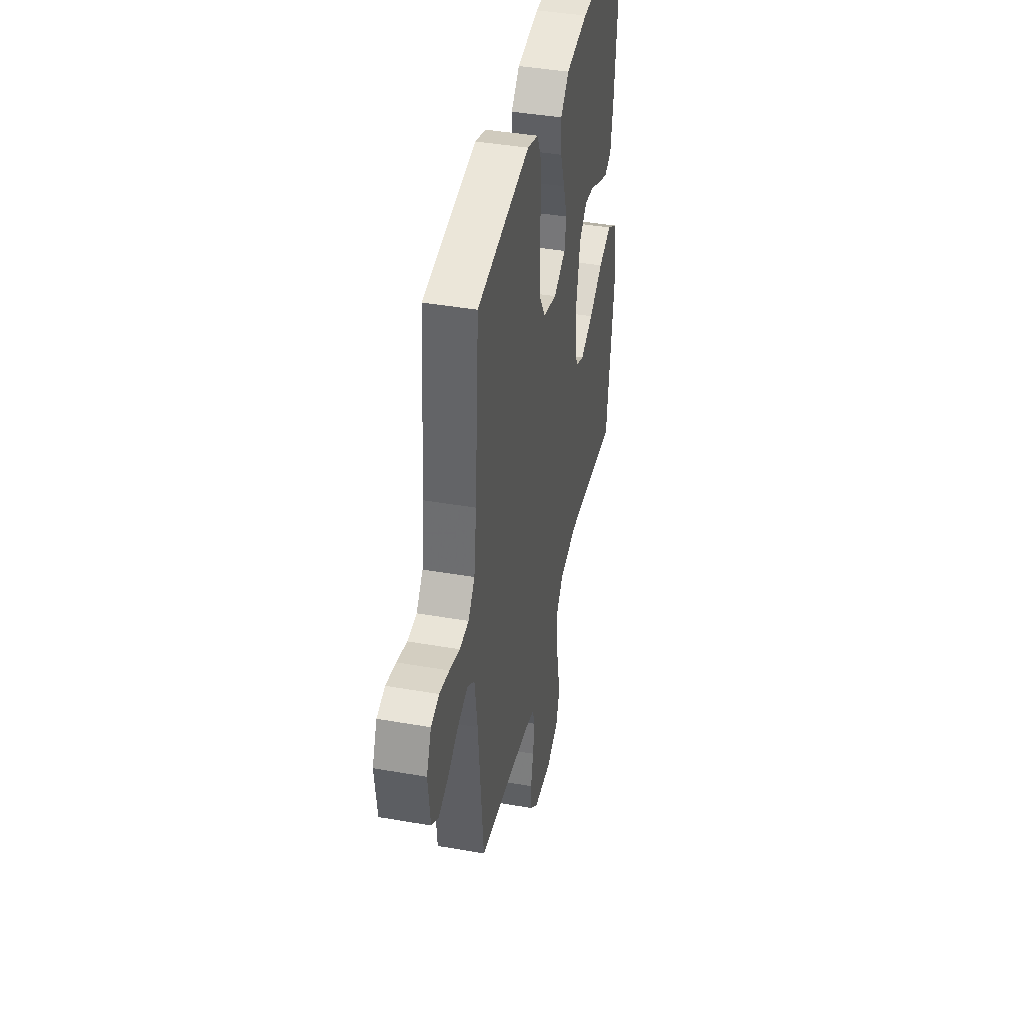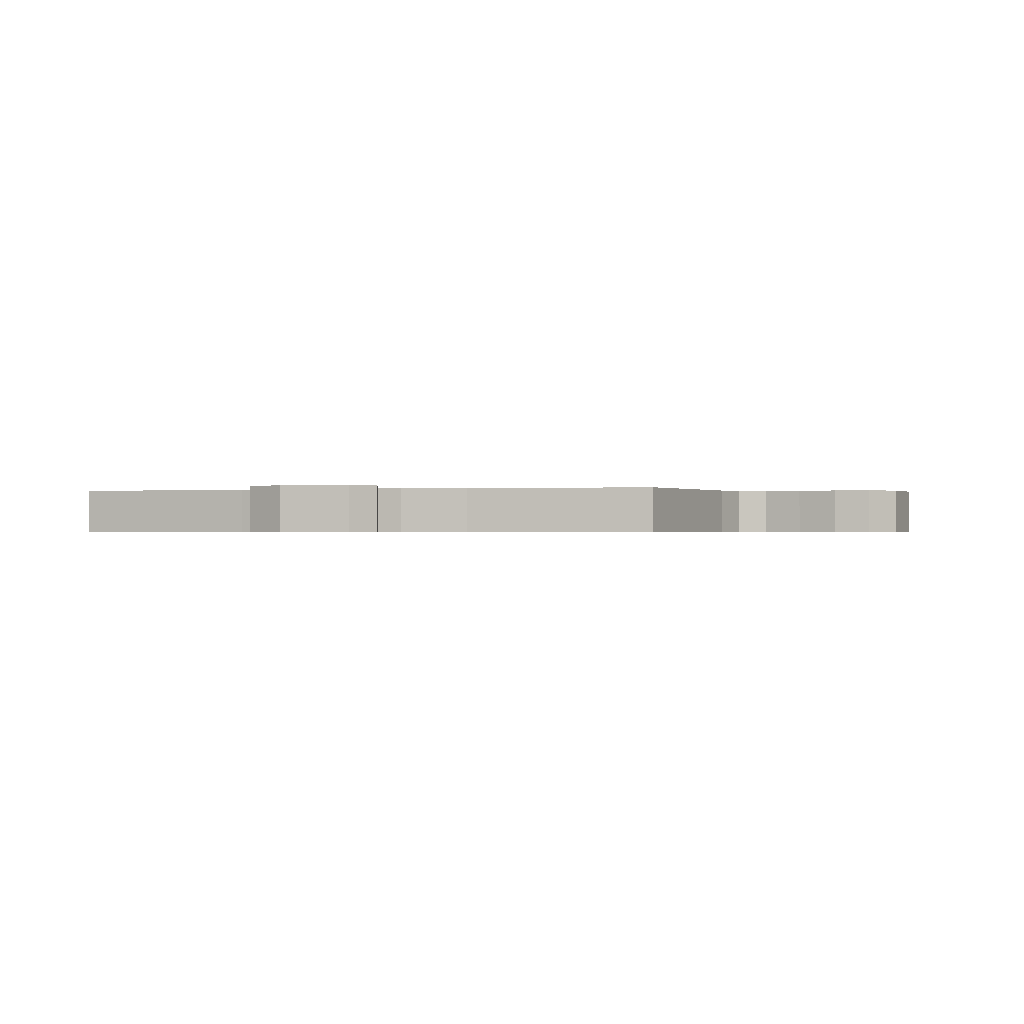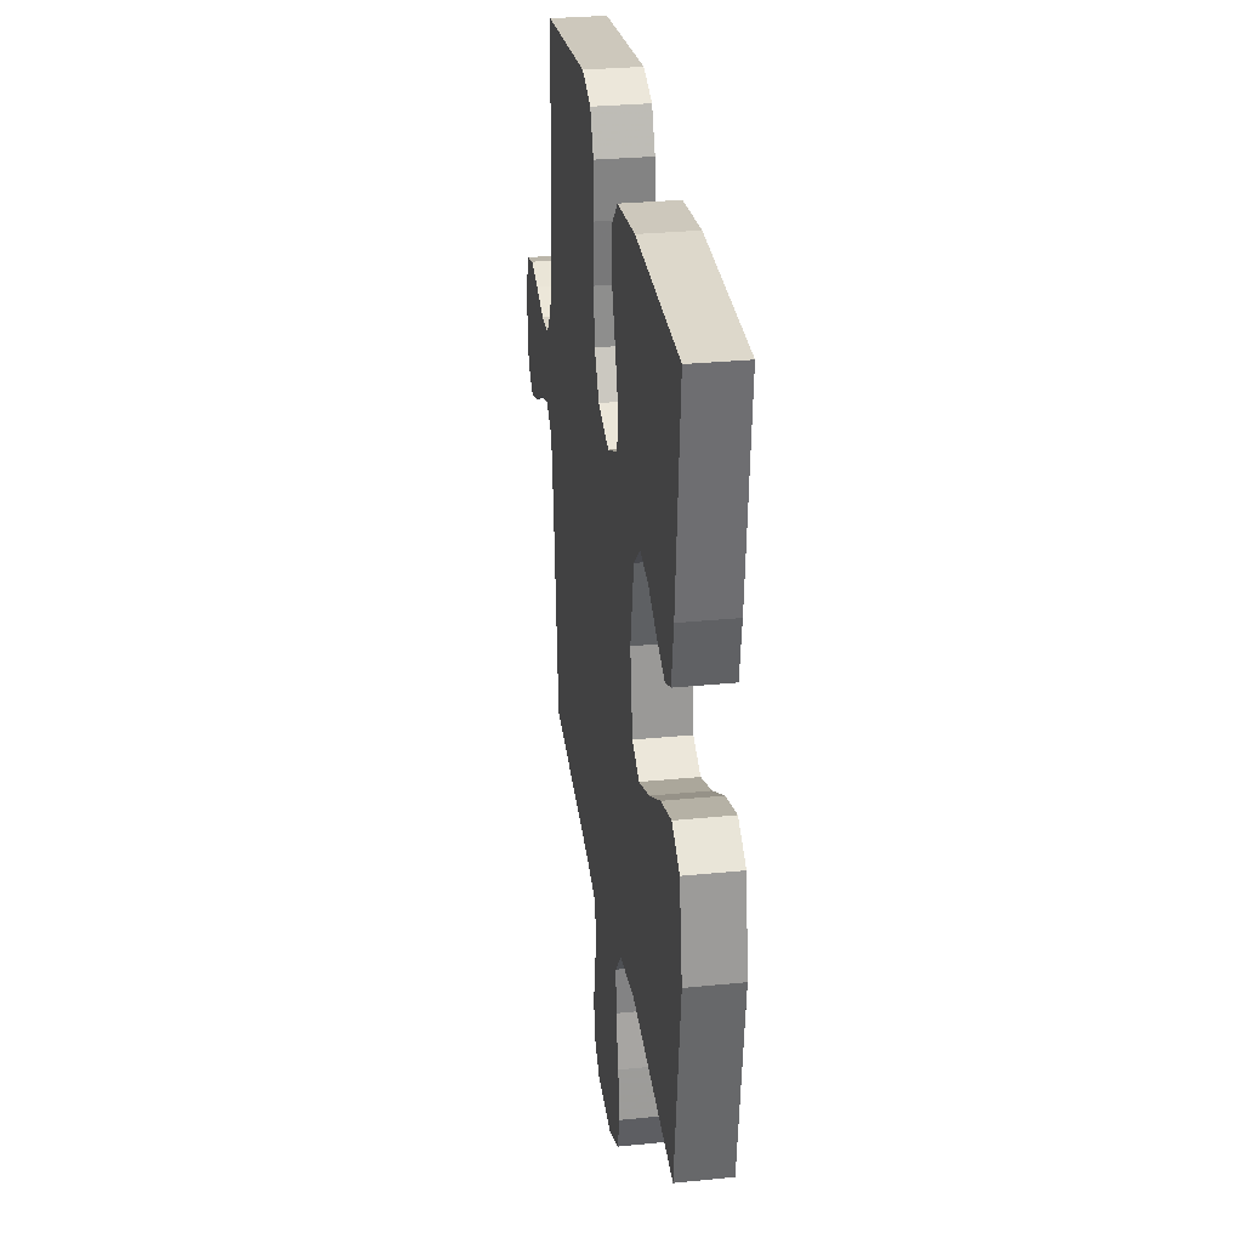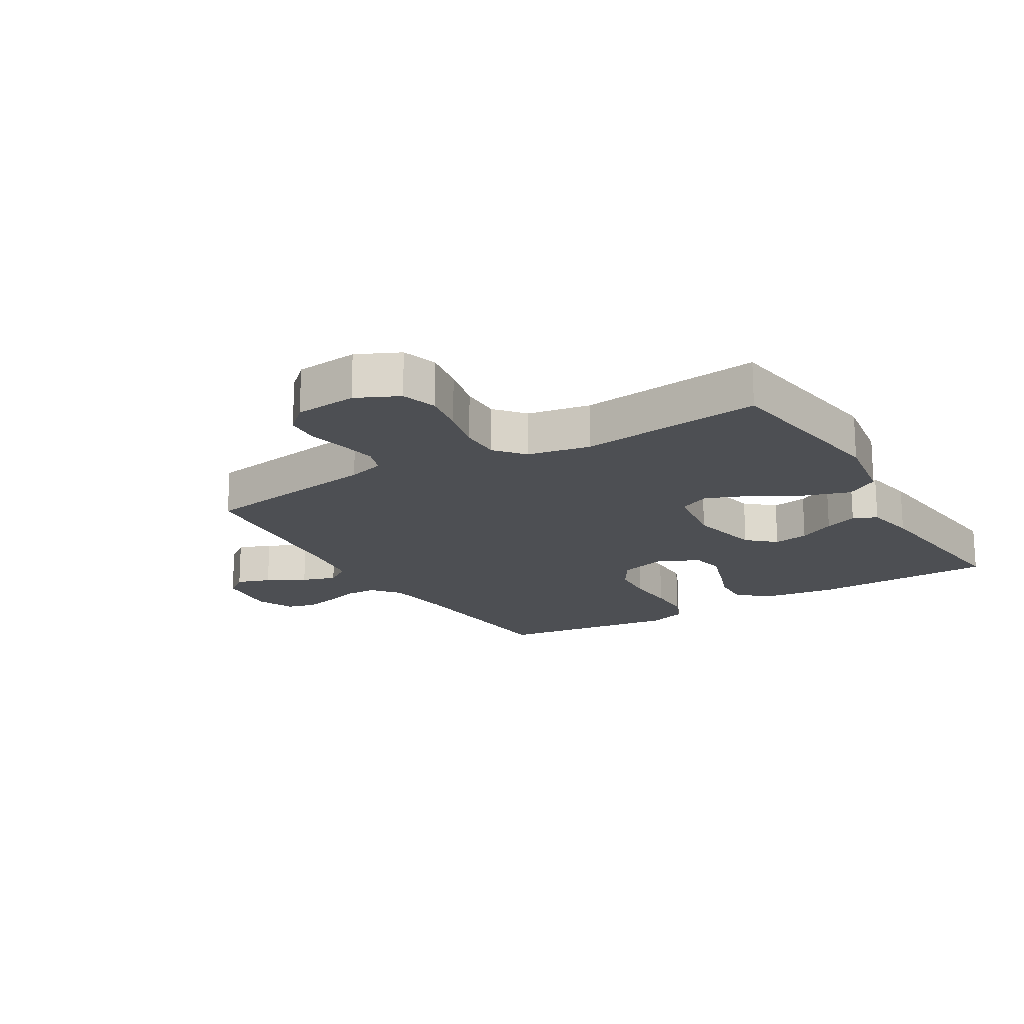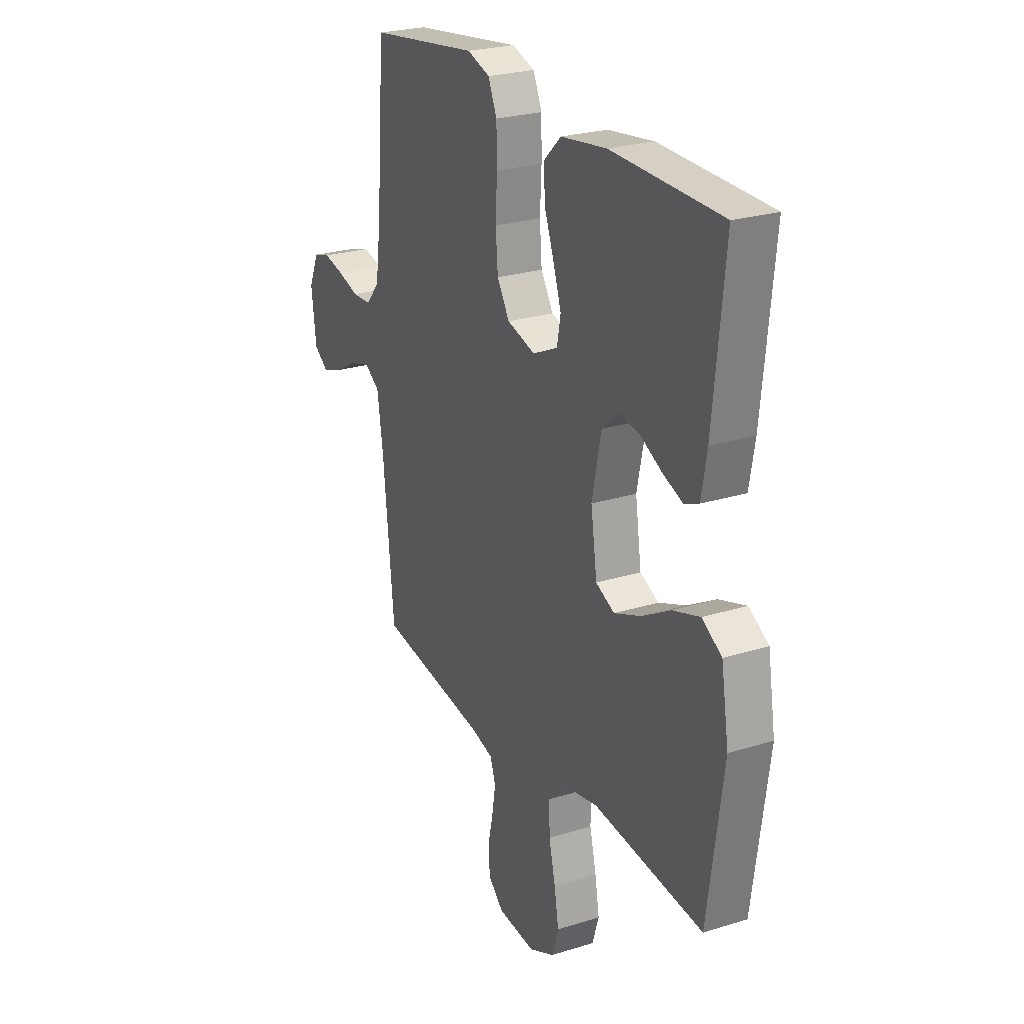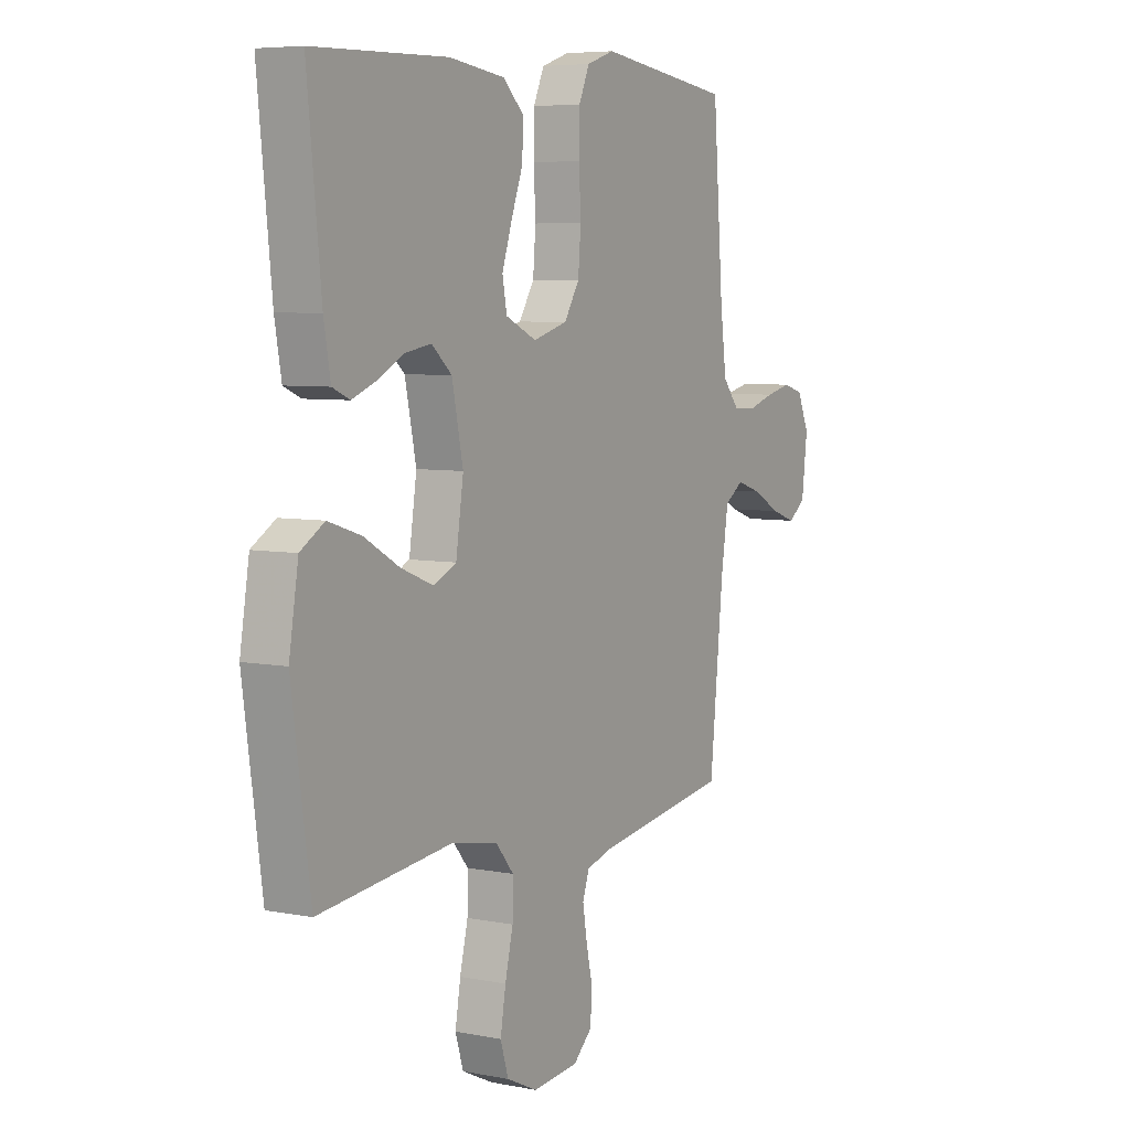
<metadata>
{"format":"obj","ext":"obj","renderer":"f3d","projection":"perspective","resolution":1024,"background":"white","views":[{"elev":41.4,"azim":102.0,"up":"+Z"},{"elev":-0.5,"azim":107.9,"up":"+Y"},{"elev":30.1,"azim":-98.3,"up":"+Z"},{"elev":-17.9,"azim":-149.0,"up":"+Y"},{"elev":24.9,"azim":-116.9,"up":"+Z"},{"elev":6.1,"azim":-59.4,"up":"+Z"}]}
</metadata>
<code>
v -0.5 0.07 -0.5
v -0.542 0.07 -0.2
v -0.521 0.07 -0.072
v -0.467 0.07 -0.039
v -0.393 0.07 -0.063
v -0.314 0.07 -0.108
v -0.241 0.07 -0.137
v -0.19 0.07 -0.113
v -0.173 0.07 0
v -0.198 0.07 0.12
v -0.243 0.07 0.16
v -0.301 0.07 0.15
v -0.361 0.07 0.119
v -0.415 0.07 0.098
v -0.454 0.07 0.115
v -0.469 0.07 0.2
v -0.5 0.07 0.5
v -0.2 0.07 0.507
v -0.075 0.07 0.49
v -0.028 0.07 0.445
v -0.031 0.07 0.382
v -0.057 0.07 0.312
v -0.079 0.07 0.245
v -0.069 0.07 0.191
v 0 0.07 0.159
v 0.077 0.07 0.181
v 0.111 0.07 0.236
v 0.117 0.07 0.311
v 0.113 0.07 0.392
v 0.114 0.07 0.466
v 0.138 0.07 0.52
v 0.2 0.07 0.541
v 0.5 0.07 0.5
v 0.523 0.07 0.2
v 0.537 0.07 0.091
v 0.574 0.07 0.046
v 0.626 0.07 0.044
v 0.684 0.07 0.062
v 0.74 0.07 0.075
v 0.786 0.07 0.062
v 0.813 0.07 0
v 0.8 0.07 -0.106
v 0.761 0.07 -0.135
v 0.706 0.07 -0.116
v 0.644 0.07 -0.082
v 0.588 0.07 -0.064
v 0.546 0.07 -0.093
v 0.53 0.07 -0.2
v 0.5 0.07 -0.5
v 0.2 0.07 -0.546
v 0.14 0.07 -0.563
v 0.125 0.07 -0.607
v 0.135 0.07 -0.667
v 0.149 0.07 -0.73
v 0.145 0.07 -0.788
v 0.103 0.07 -0.827
v 0 0.07 -0.837
v -0.07 0.07 -0.804
v -0.088 0.07 -0.746
v -0.076 0.07 -0.675
v -0.058 0.07 -0.6
v -0.057 0.07 -0.533
v -0.097 0.07 -0.485
v -0.2 0.07 -0.466
v -0.5 0 -0.5
v -0.542 0 -0.2
v -0.521 0 -0.072
v -0.467 0 -0.039
v -0.393 0 -0.063
v -0.314 0 -0.108
v -0.241 0 -0.137
v -0.19 0 -0.113
v -0.173 0 0
v -0.198 0 0.12
v -0.243 0 0.16
v -0.301 0 0.15
v -0.361 0 0.119
v -0.415 0 0.098
v -0.454 0 0.115
v -0.469 0 0.2
v -0.5 0 0.5
v -0.2 0 0.507
v -0.075 0 0.49
v -0.028 0 0.445
v -0.031 0 0.382
v -0.057 0 0.312
v -0.079 0 0.245
v -0.069 0 0.191
v 0 0 0.159
v 0.077 0 0.181
v 0.111 0 0.236
v 0.117 0 0.311
v 0.113 0 0.392
v 0.114 0 0.466
v 0.138 0 0.52
v 0.2 0 0.541
v 0.5 0 0.5
v 0.523 0 0.2
v 0.537 0 0.091
v 0.574 0 0.046
v 0.626 0 0.044
v 0.684 0 0.062
v 0.74 0 0.075
v 0.786 0 0.062
v 0.813 0 0
v 0.8 0 -0.106
v 0.761 0 -0.135
v 0.706 0 -0.116
v 0.644 0 -0.082
v 0.588 0 -0.064
v 0.546 0 -0.093
v 0.53 0 -0.2
v 0.5 0 -0.5
v 0.2 0 -0.546
v 0.14 0 -0.563
v 0.125 0 -0.607
v 0.135 0 -0.667
v 0.149 0 -0.73
v 0.145 0 -0.788
v 0.103 0 -0.827
v 0 0 -0.837
v -0.07 0 -0.804
v -0.088 0 -0.746
v -0.076 0 -0.675
v -0.058 0 -0.6
v -0.057 0 -0.533
v -0.097 0 -0.485
v -0.2 0 -0.466
f 58 59 60 61
f 56 57 58 61
f 56 61 62
f 53 54 55 56
f 52 53 56 62
f 51 52 62 63
f 48 49 50
f 47 48 50 51
f 42 43 44 45
f 42 45 46
f 41 42 46
f 40 41 46
f 37 38 39 40
f 37 40 46
f 36 37 46 47
f 31 32 33 34
f 31 34 35
f 28 29 30 31
f 27 28 31 35
f 26 27 35 36
f 19 20 21 22
f 19 22 23
f 18 19 23
f 17 18 23 24
f 12 13 14 15
f 12 15 16 17
f 3 4 5 6
f 3 6 7
f 64 1 2 3
f 63 64 3 7
f 25 26 36 47
f 25 47 51 63
f 11 12 17 24
f 10 11 24 25
f 9 10 25
f 8 9 25 63
f 7 8 63
f 125 124 123 122
f 125 122 121 120
f 126 125 120
f 120 119 118 117
f 126 120 117 116
f 127 126 116 115
f 114 113 112
f 115 114 112 111
f 109 108 107 106
f 110 109 106
f 110 106 105
f 110 105 104
f 104 103 102 101
f 110 104 101
f 111 110 101 100
f 98 97 96 95
f 99 98 95
f 95 94 93 92
f 99 95 92 91
f 100 99 91 90
f 86 85 84 83
f 87 86 83
f 87 83 82
f 88 87 82 81
f 79 78 77 76
f 81 80 79 76
f 70 69 68 67
f 71 70 67
f 67 66 65 128
f 71 67 128 127
f 111 100 90 89
f 127 115 111 89
f 88 81 76 75
f 89 88 75 74
f 89 74 73
f 127 89 73 72
f 127 72 71
f 1 65 66 2
f 2 66 67 3
f 3 67 68 4
f 4 68 69 5
f 5 69 70 6
f 6 70 71 7
f 7 71 72 8
f 8 72 73 9
f 9 73 74 10
f 10 74 75 11
f 11 75 76 12
f 12 76 77 13
f 13 77 78 14
f 14 78 79 15
f 15 79 80 16
f 16 80 81 17
f 17 81 82 18
f 18 82 83 19
f 19 83 84 20
f 20 84 85 21
f 21 85 86 22
f 22 86 87 23
f 23 87 88 24
f 24 88 89 25
f 25 89 90 26
f 26 90 91 27
f 27 91 92 28
f 28 92 93 29
f 29 93 94 30
f 30 94 95 31
f 31 95 96 32
f 32 96 97 33
f 33 97 98 34
f 34 98 99 35
f 35 99 100 36
f 36 100 101 37
f 37 101 102 38
f 38 102 103 39
f 39 103 104 40
f 40 104 105 41
f 41 105 106 42
f 42 106 107 43
f 43 107 108 44
f 44 108 109 45
f 45 109 110 46
f 46 110 111 47
f 47 111 112 48
f 48 112 113 49
f 49 113 114 50
f 50 114 115 51
f 51 115 116 52
f 52 116 117 53
f 53 117 118 54
f 54 118 119 55
f 55 119 120 56
f 56 120 121 57
f 57 121 122 58
f 58 122 123 59
f 59 123 124 60
f 60 124 125 61
f 61 125 126 62
f 62 126 127 63
f 63 127 128 64
f 64 128 65 1

</code>
